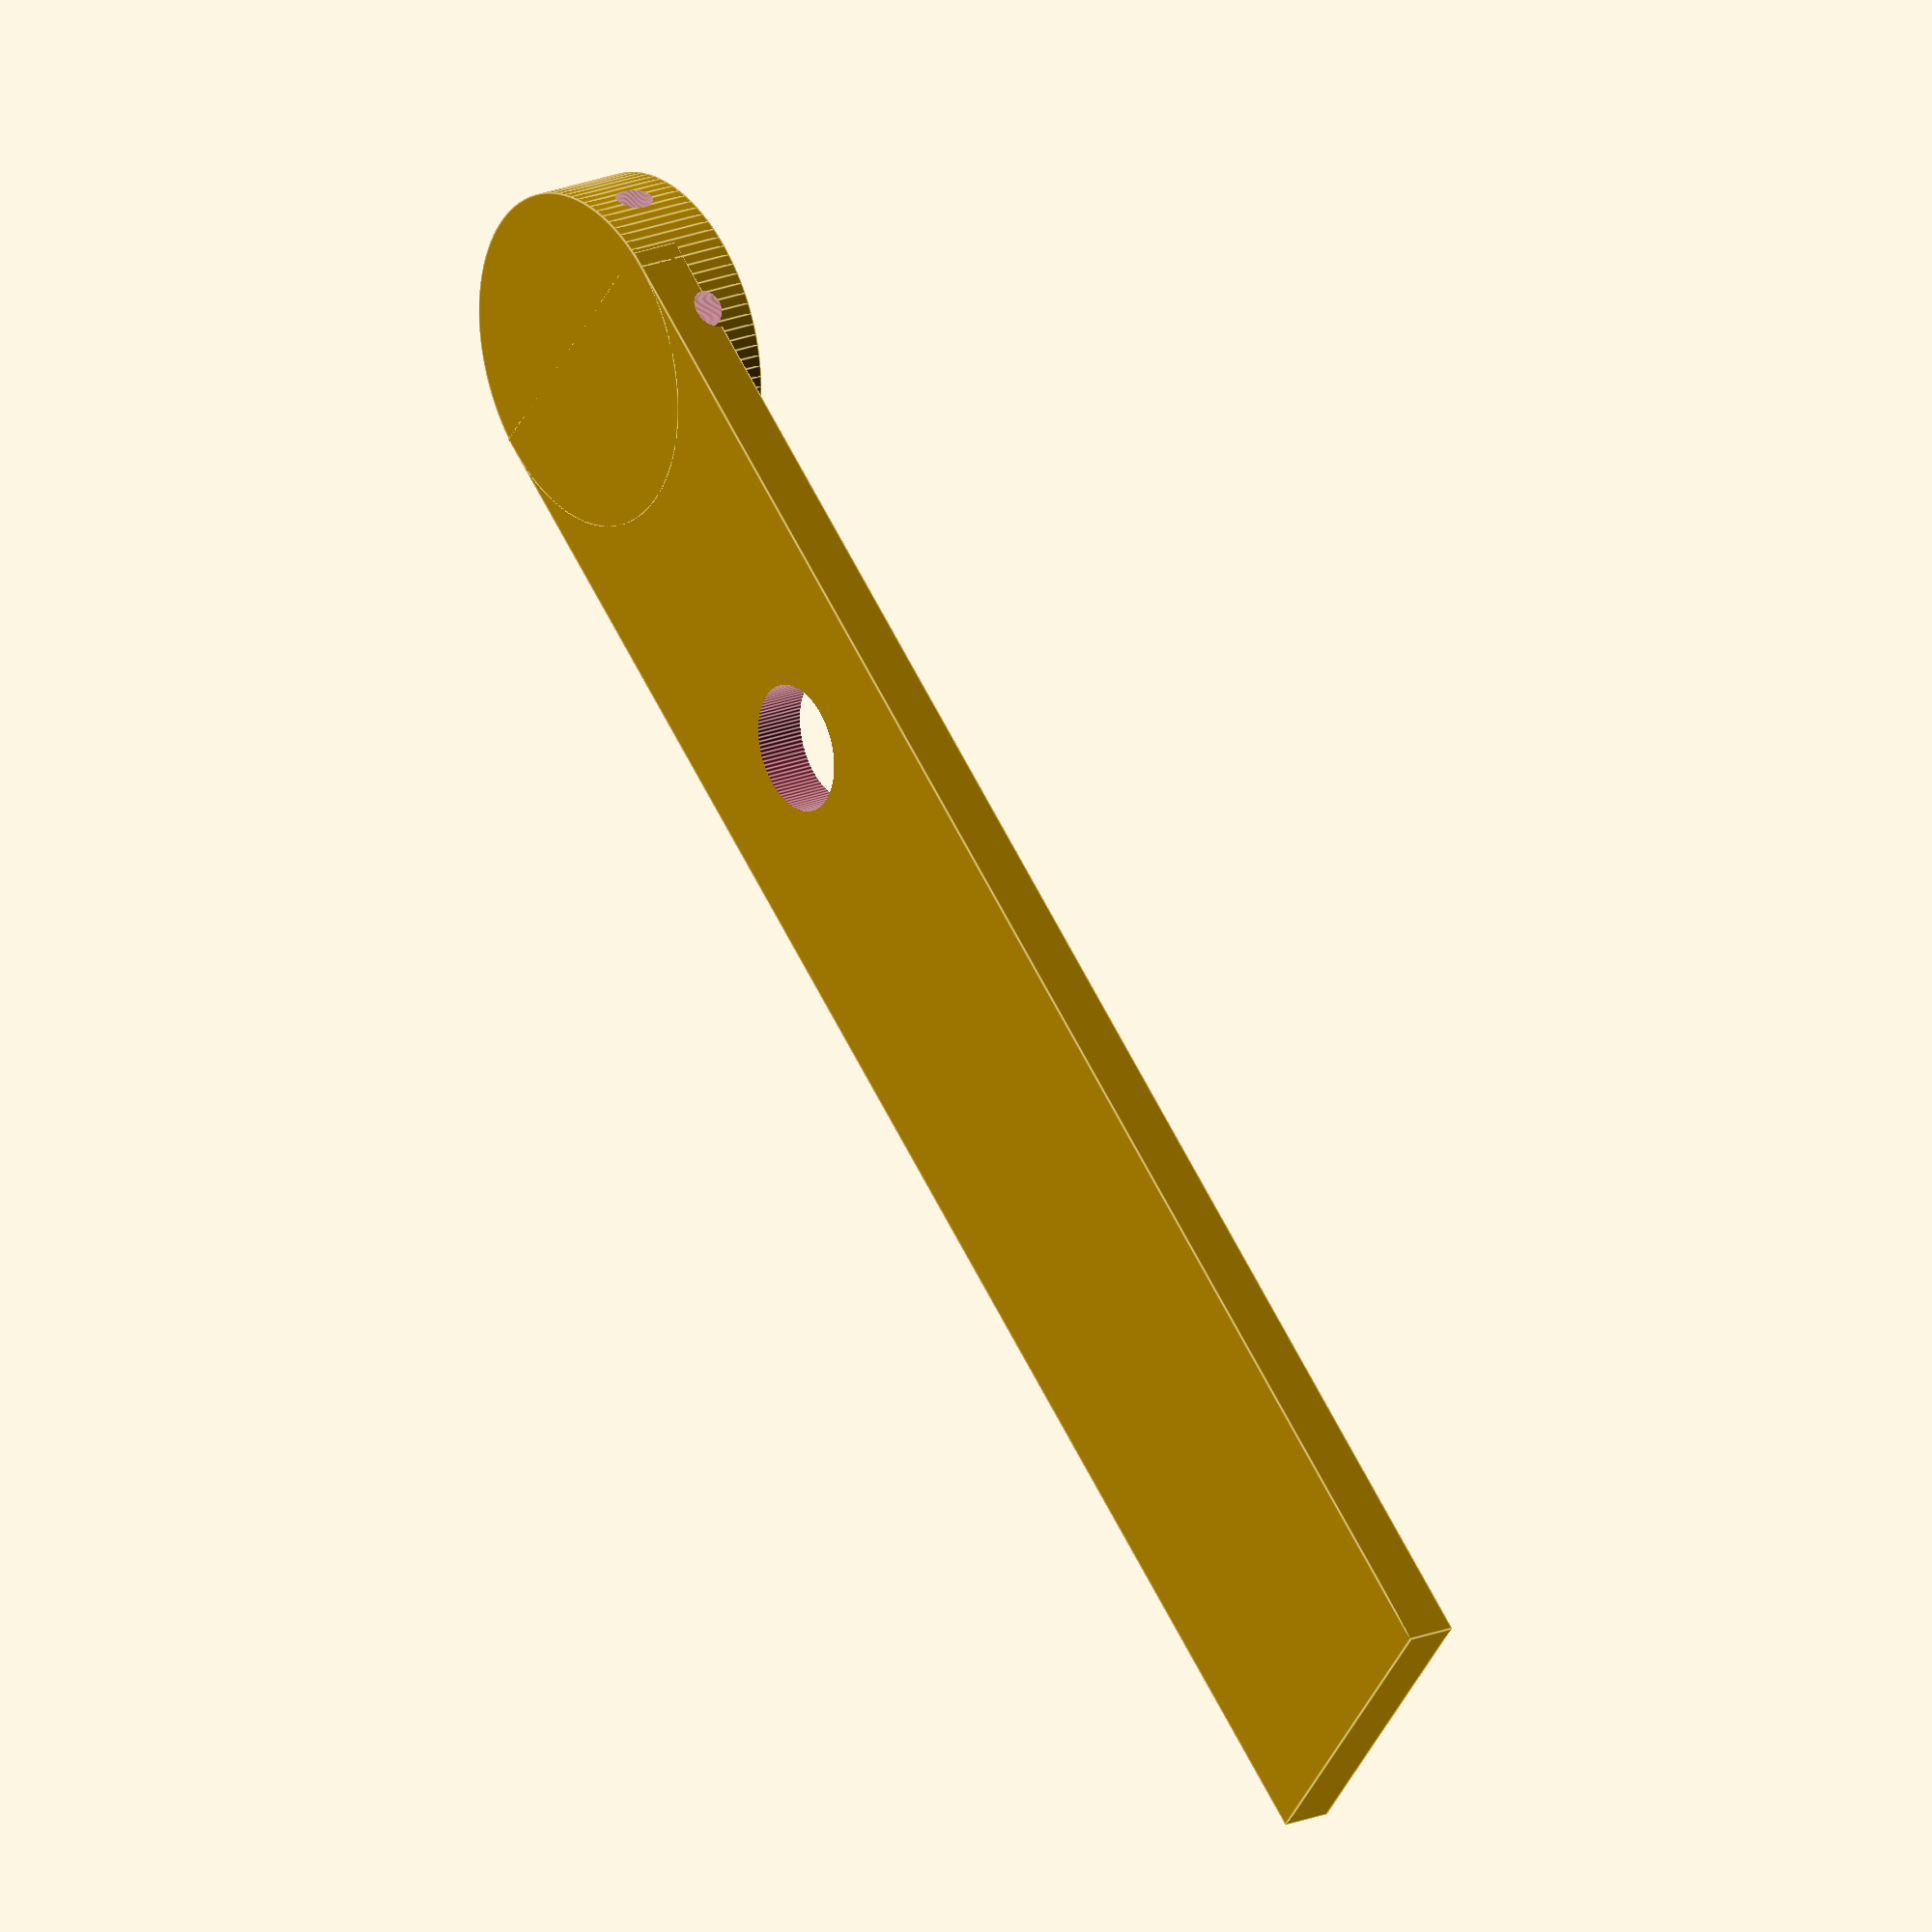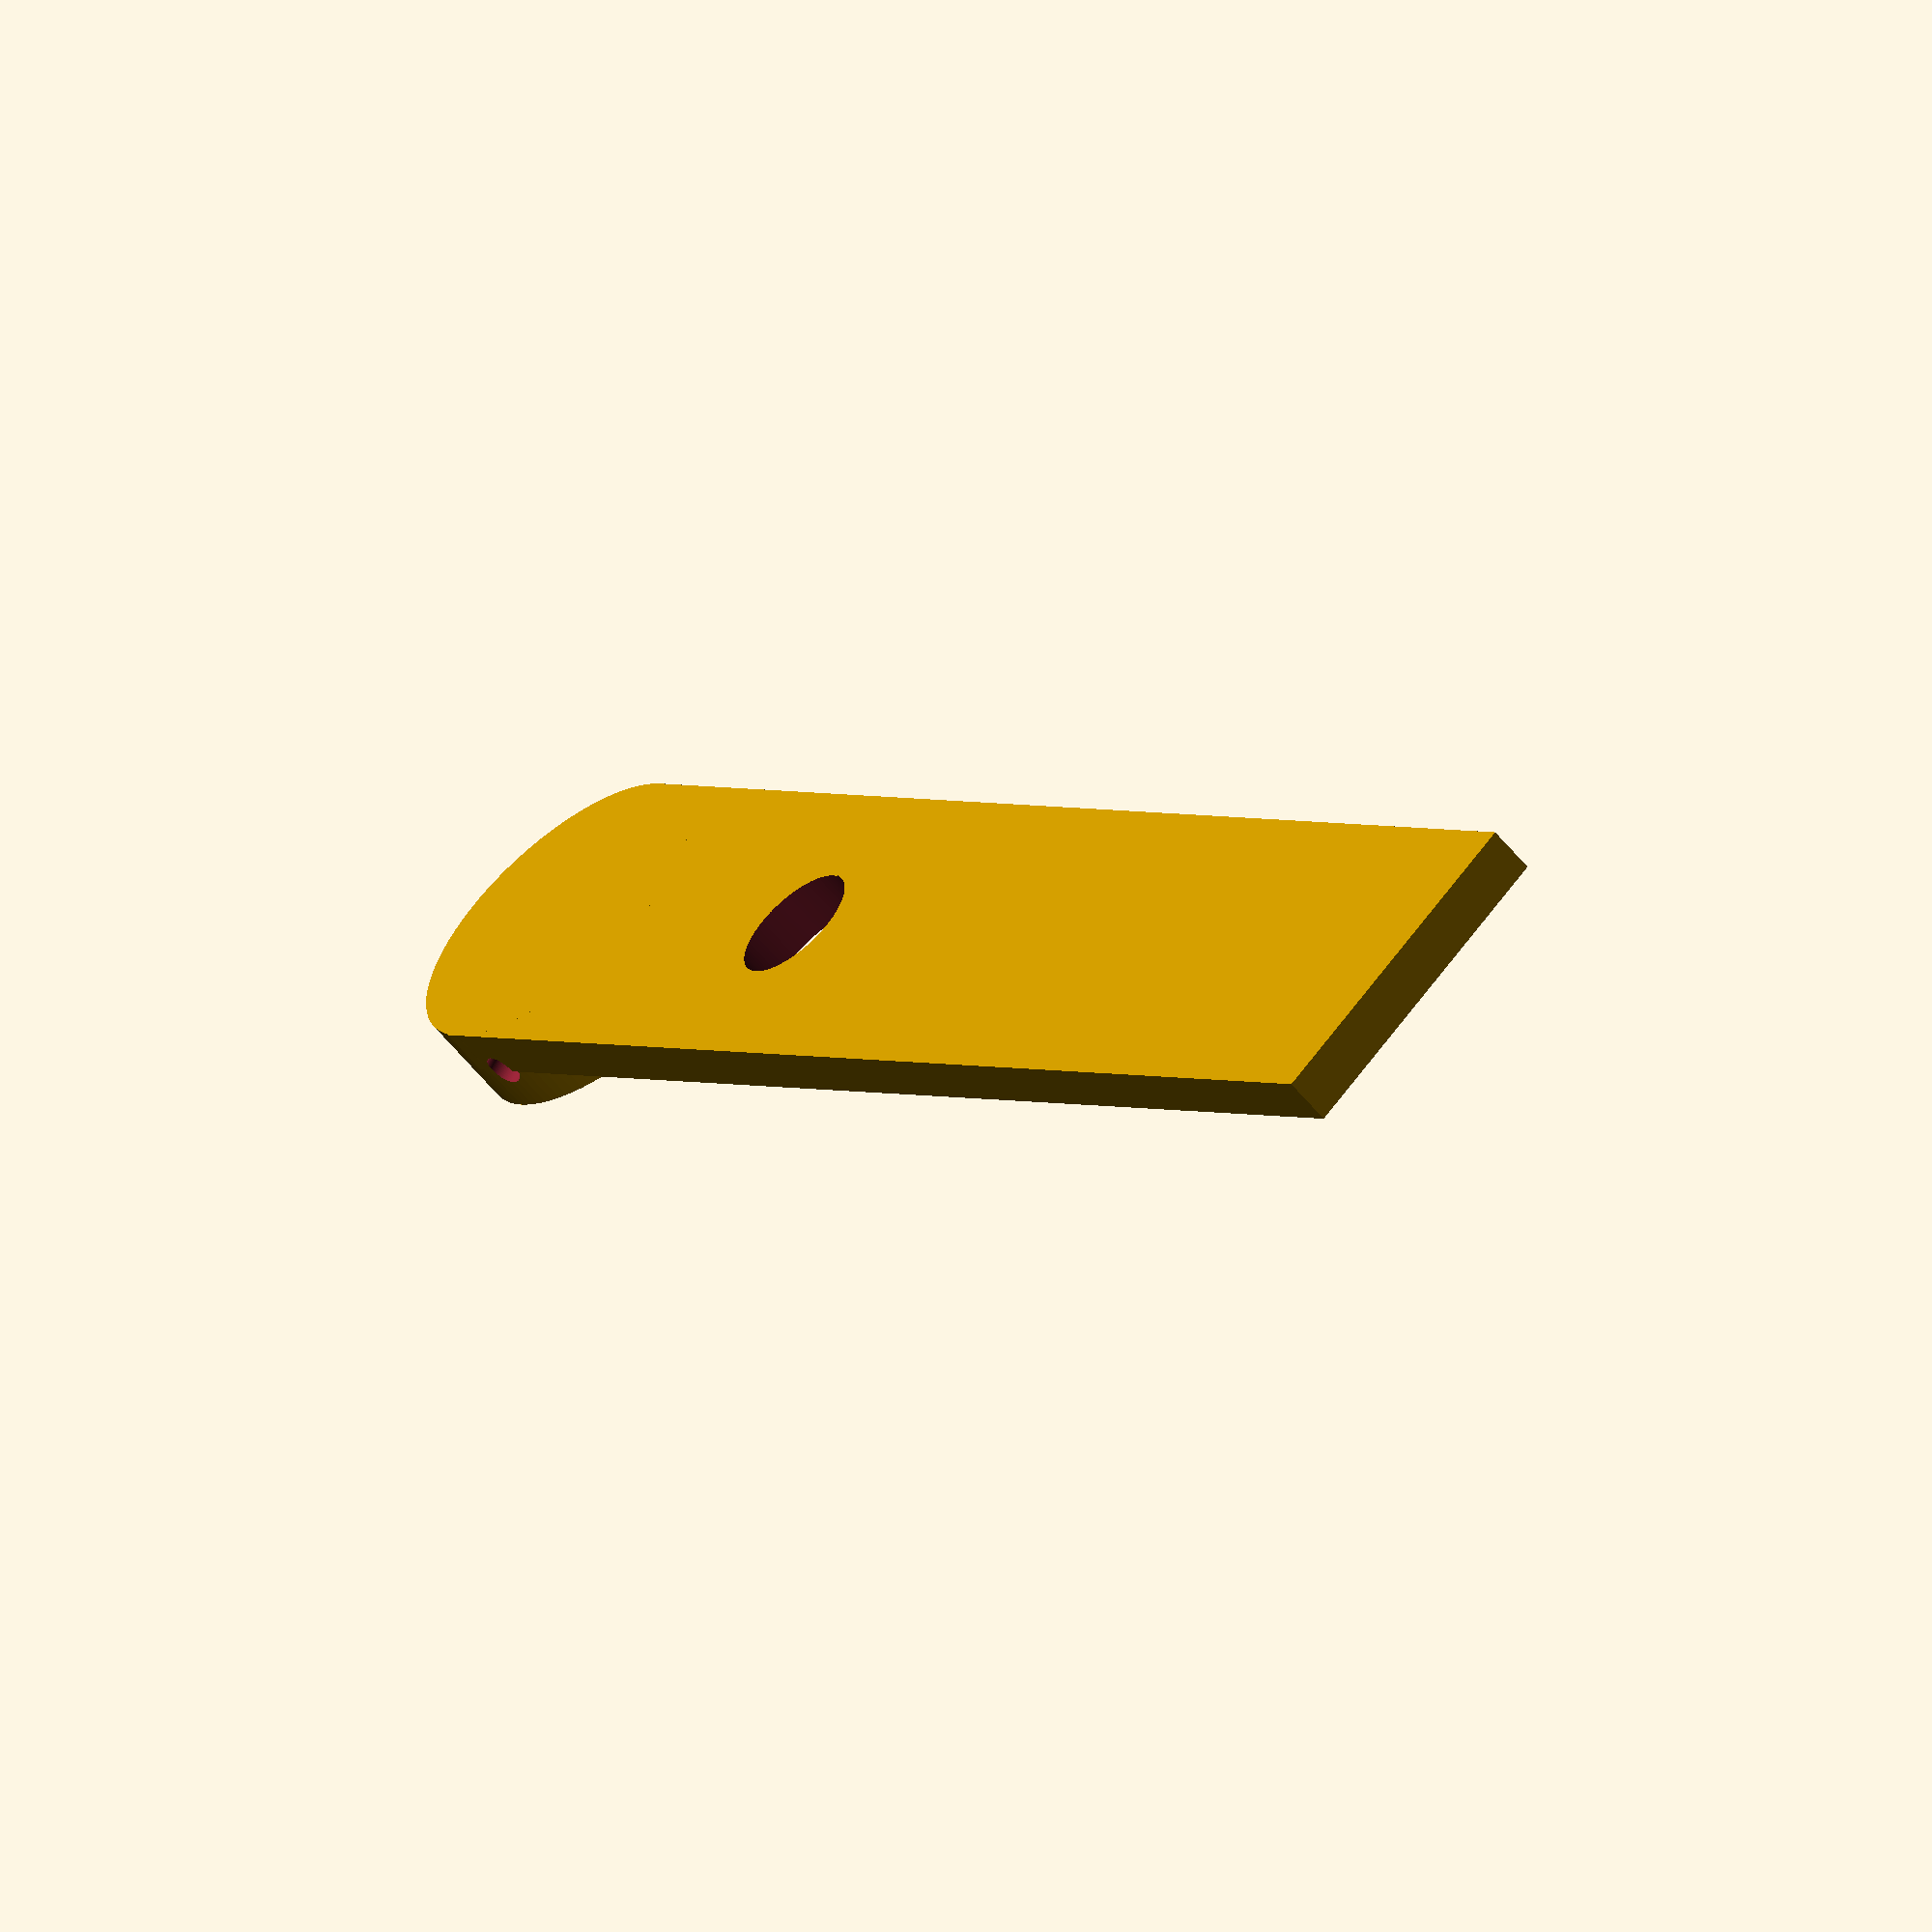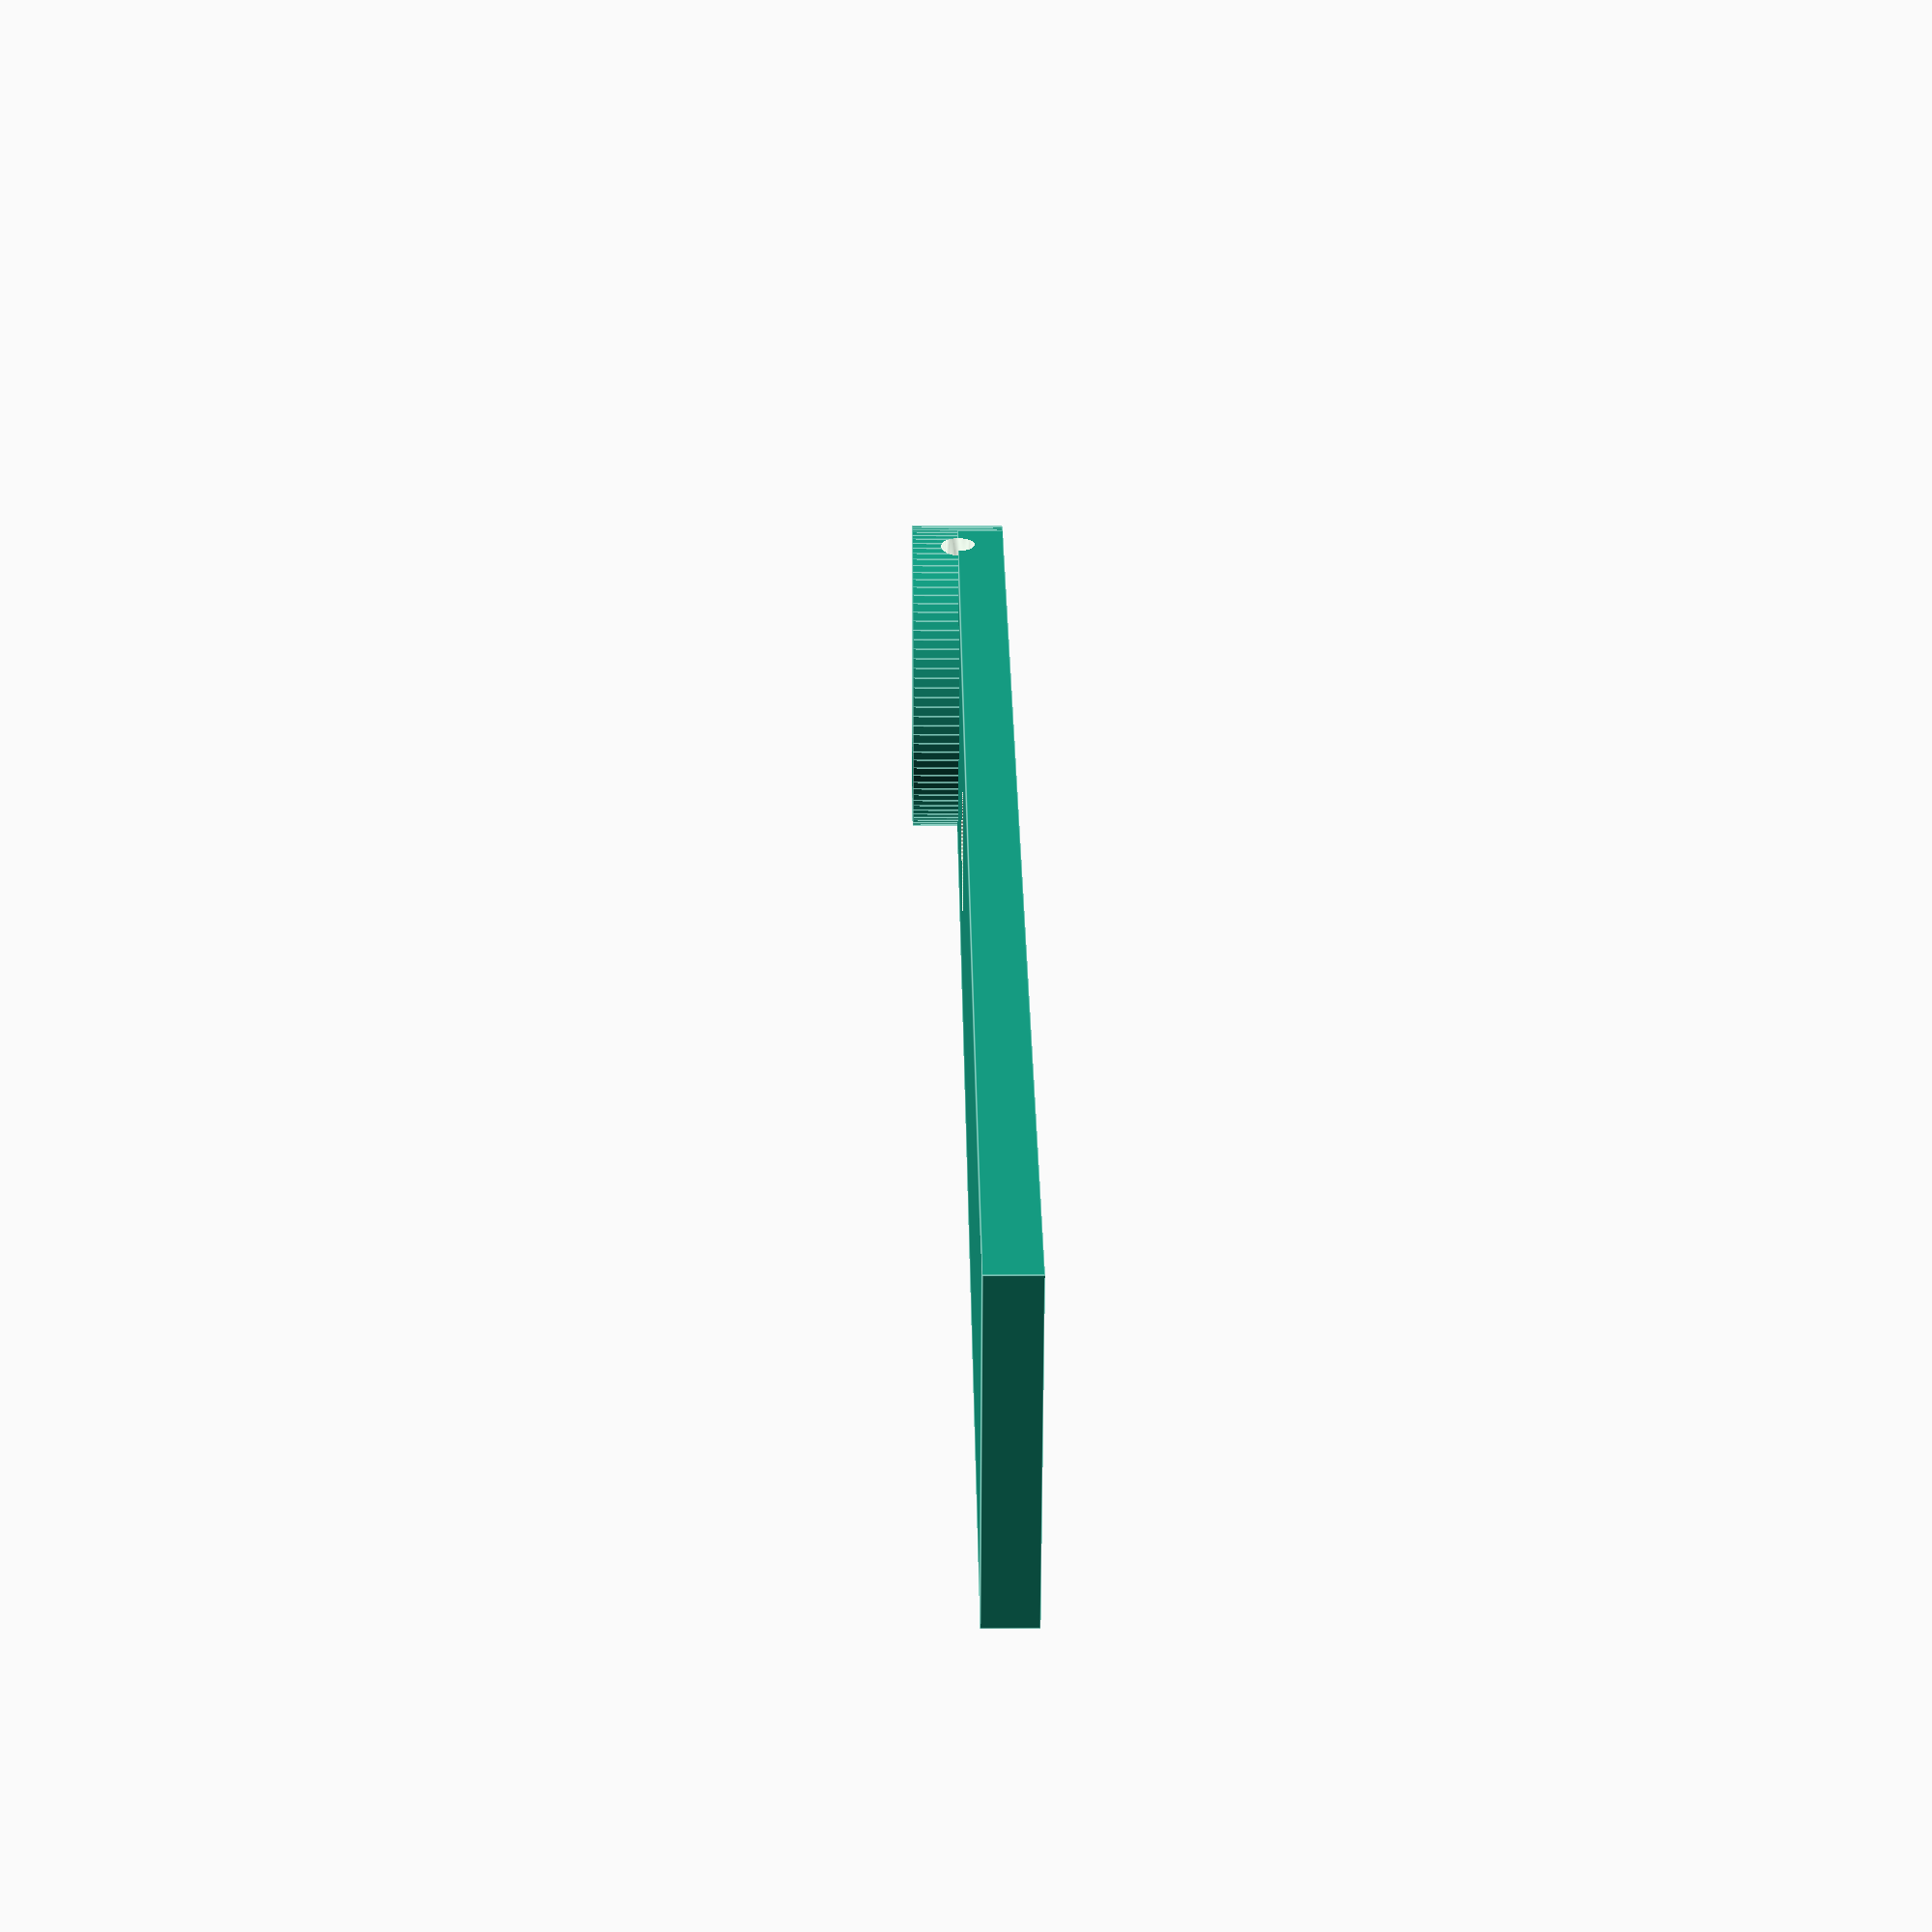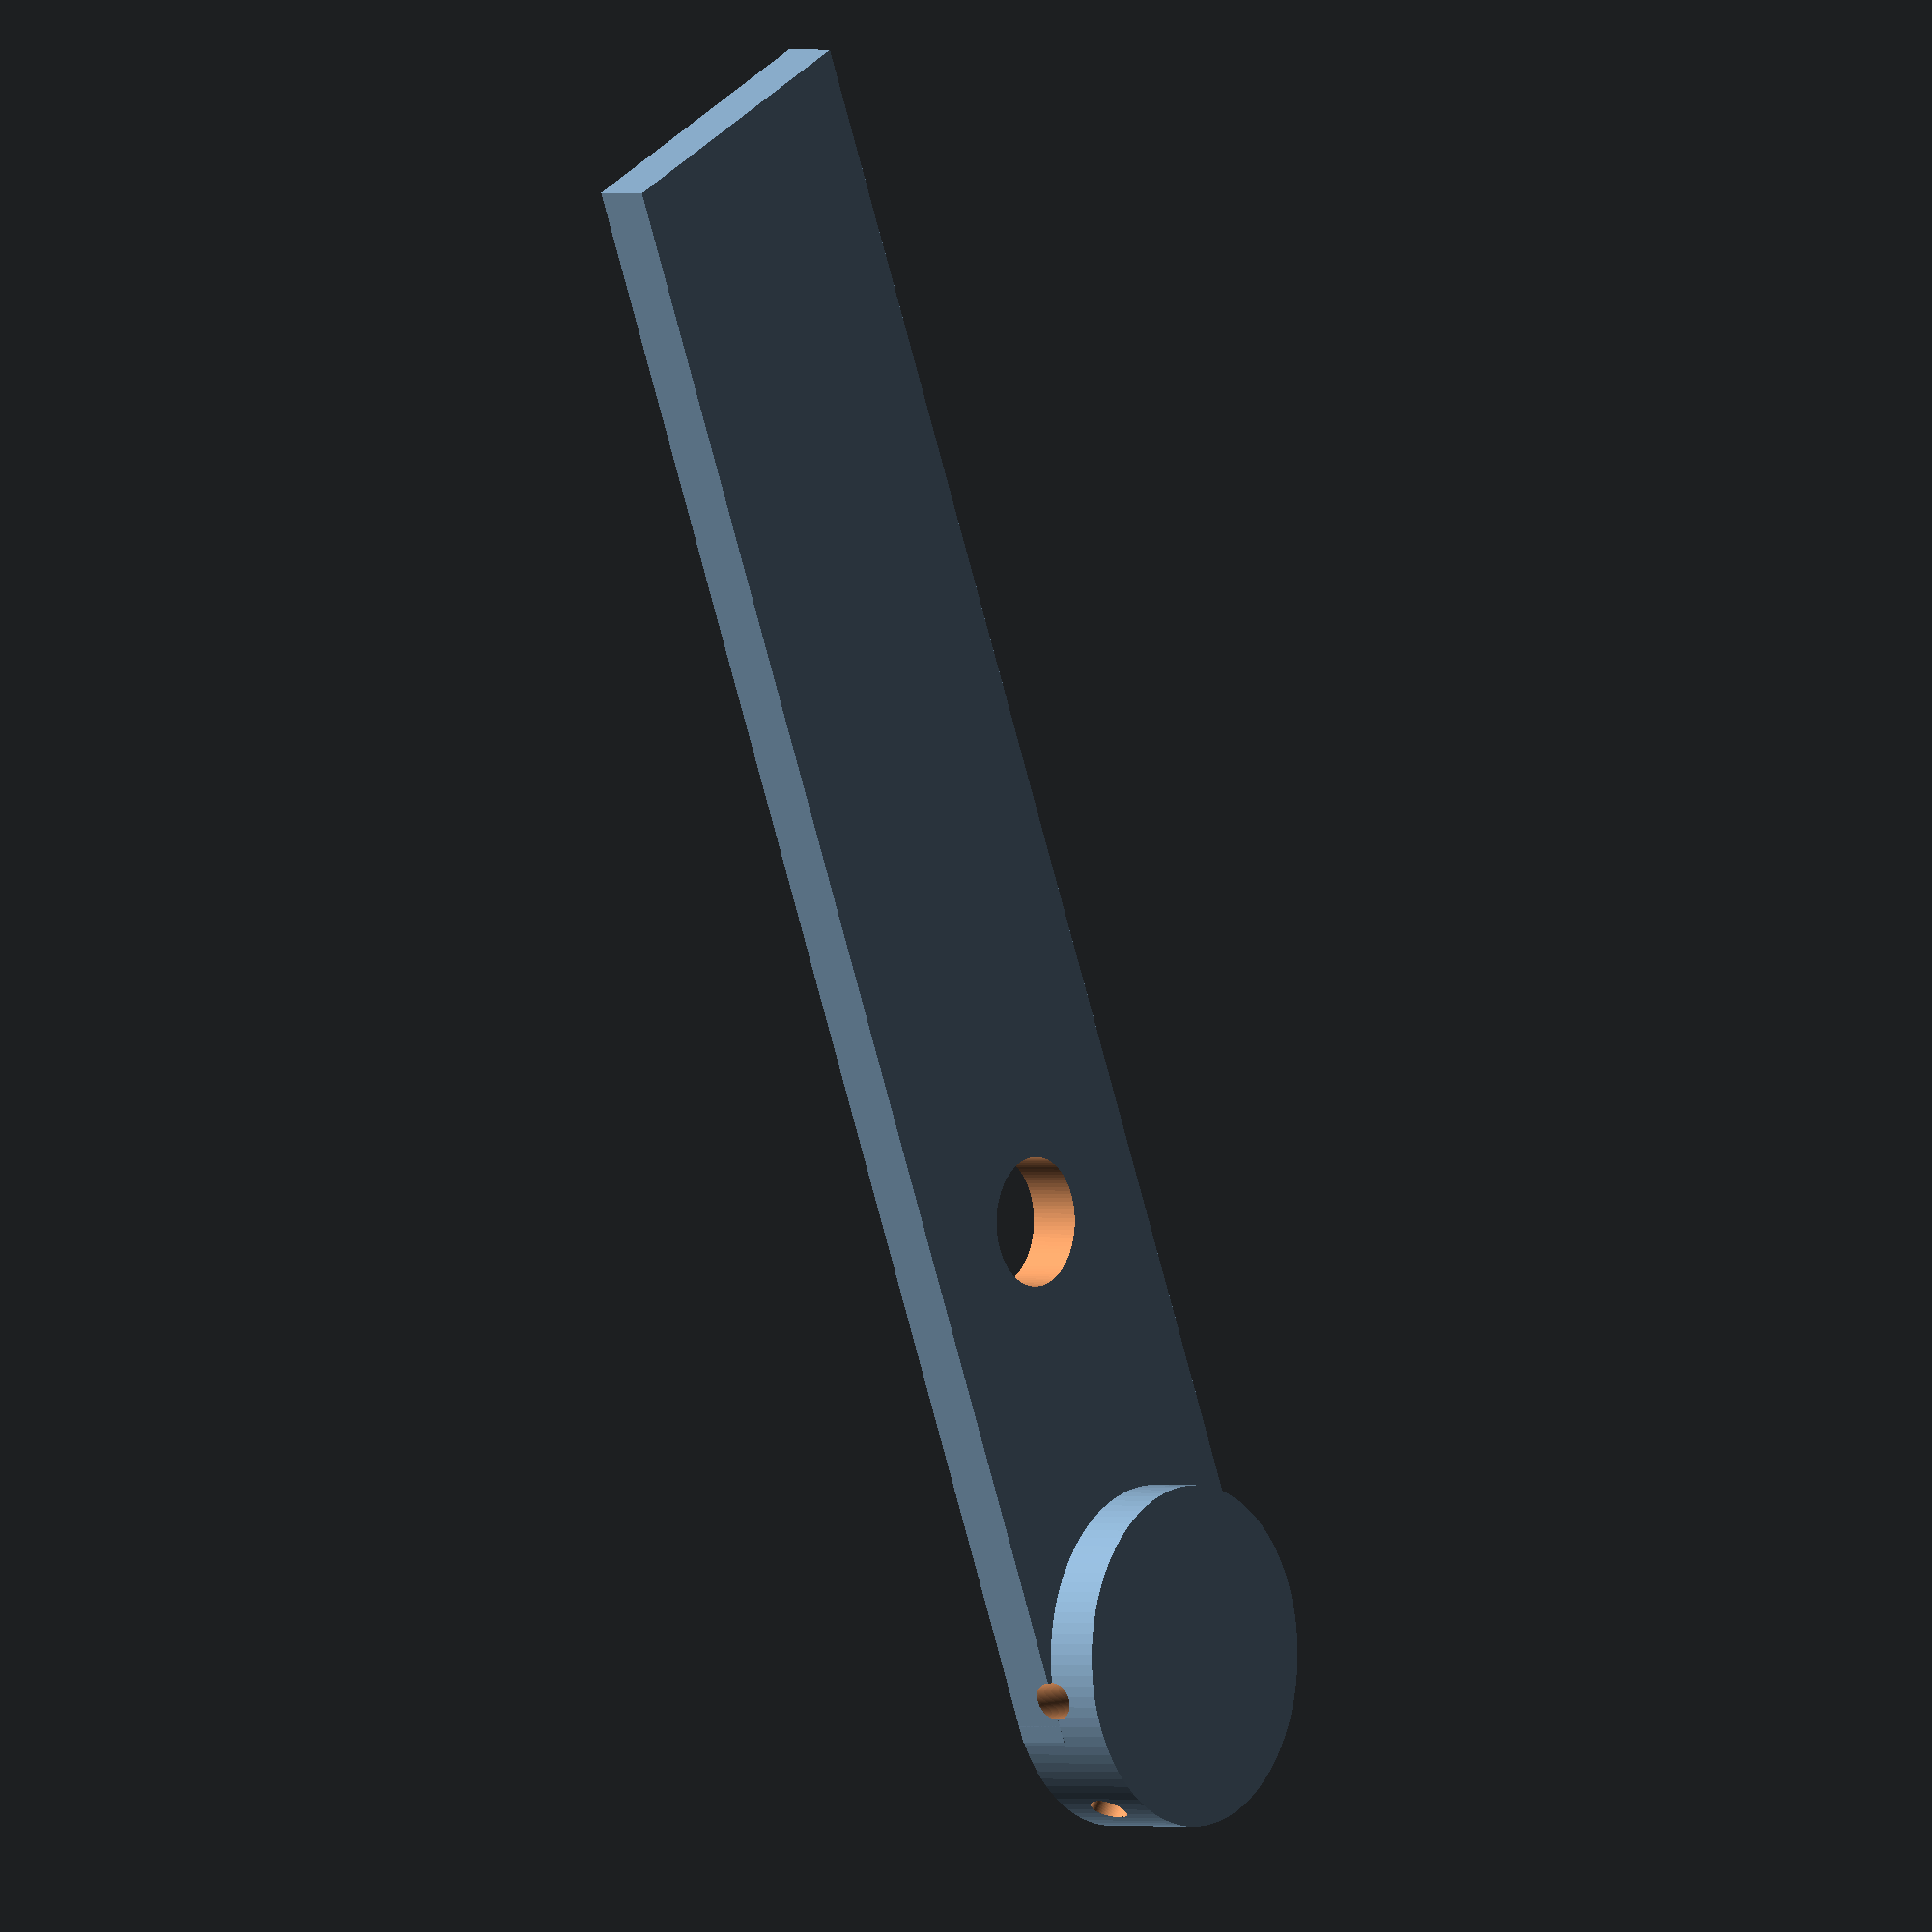
<openscad>

difference(){
	union(){        

        translate([31,-9,-28]){
           cube([20,100,3], center=false);
        }

        translate([41,-8,-28]){
            rotate(a = [0,0,90]) {
                cylinder(h=6, r=10, $fn=100, center=false);
            }
        }
        
       
        
	}
	union() {
        translate([41,20,-29]){
            rotate(a = [0,0,90]) {
                cylinder(h=300, r=3.8, $fn=100, center=true);
            }
        }

        translate([41,-10,-25]){
            rotate(a = [0,90,30]) {
                cylinder(h=300, r=1.1, $fn=100, center=true);
            }
        }
        translate([41,-10,-25]){
            rotate(a = [0,90,-20]) {
                cylinder(h=300, r=1.1, $fn=100, center=true);
            }
        }










	}
}

</openscad>
<views>
elev=339.1 azim=231.1 roll=234.2 proj=o view=edges
elev=240.5 azim=39.6 roll=320.8 proj=o view=wireframe
elev=170.5 azim=286.3 roll=90.8 proj=p view=edges
elev=359.2 azim=335.8 roll=307.1 proj=o view=wireframe
</views>
